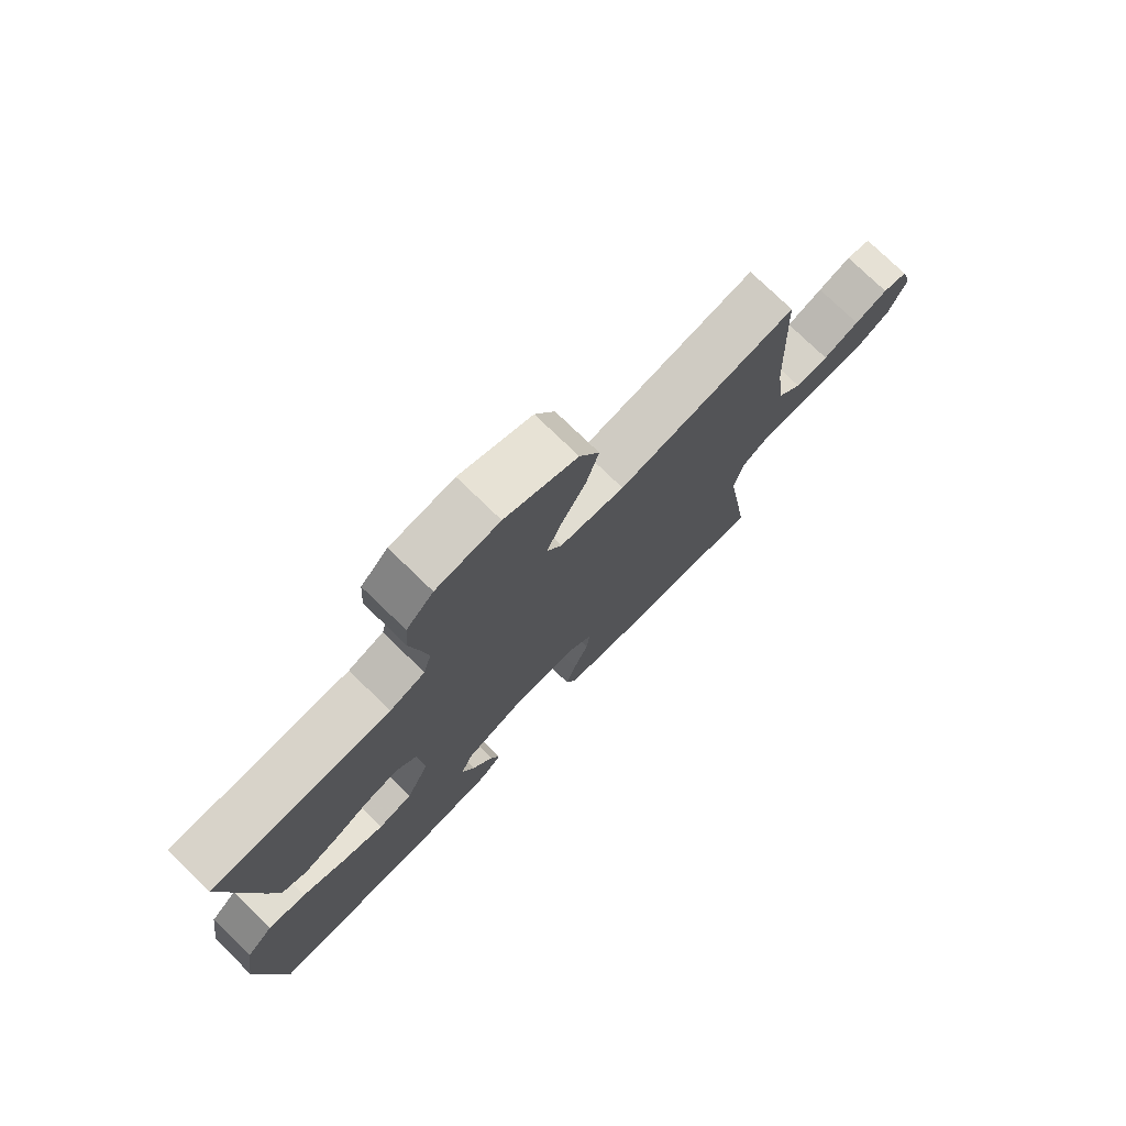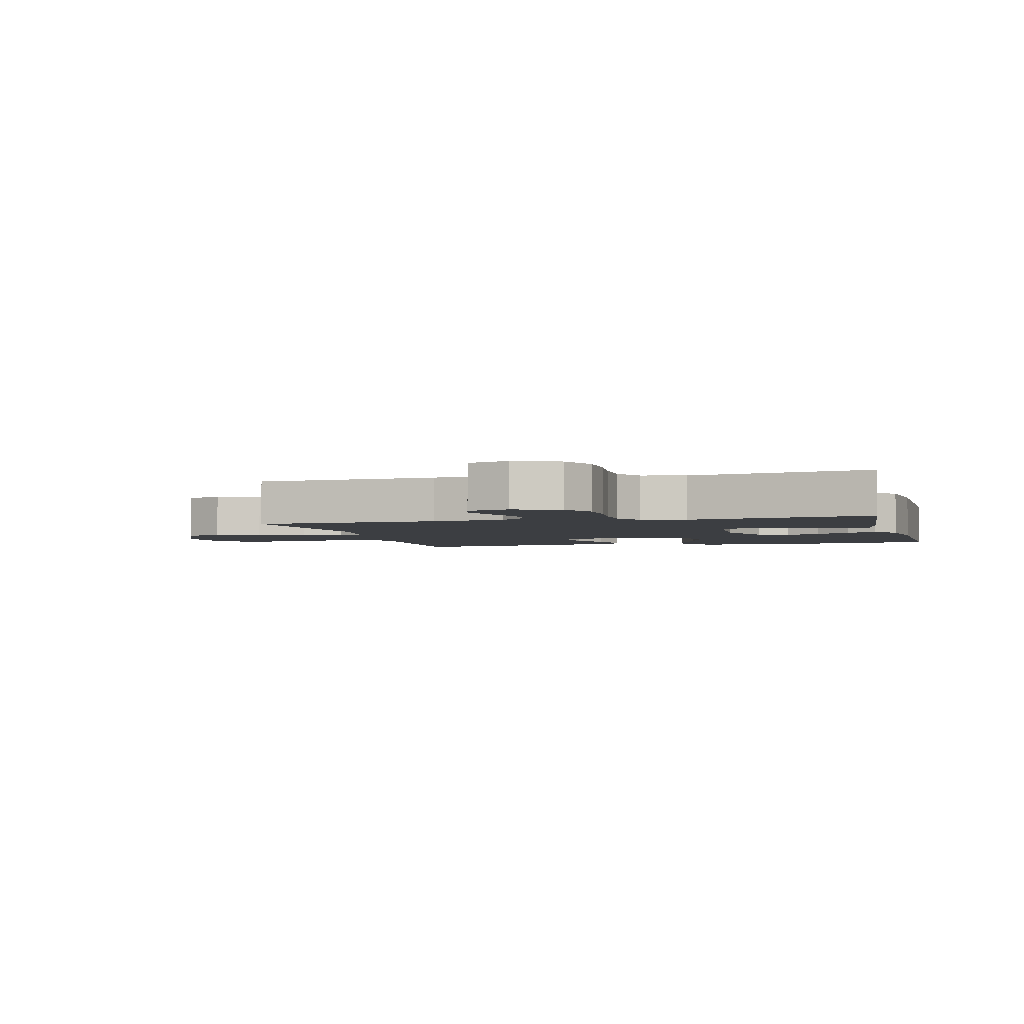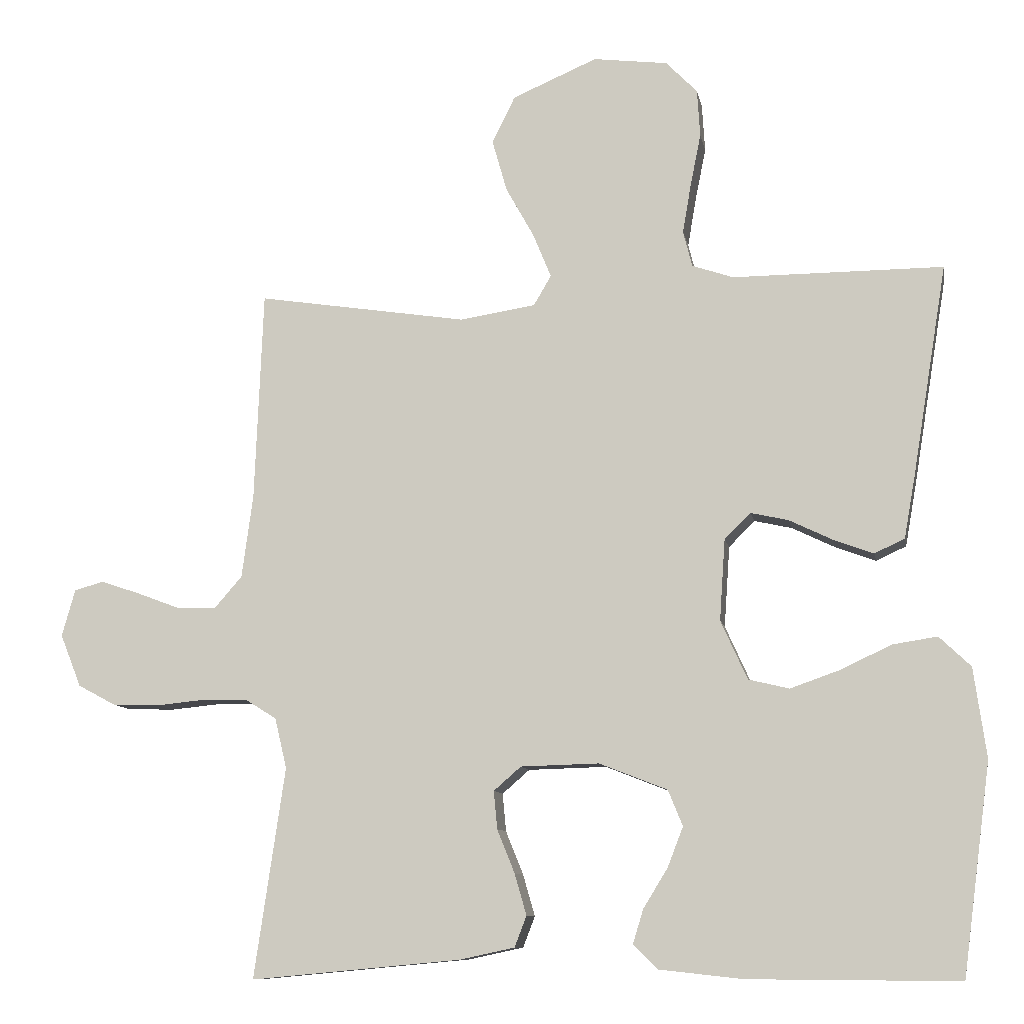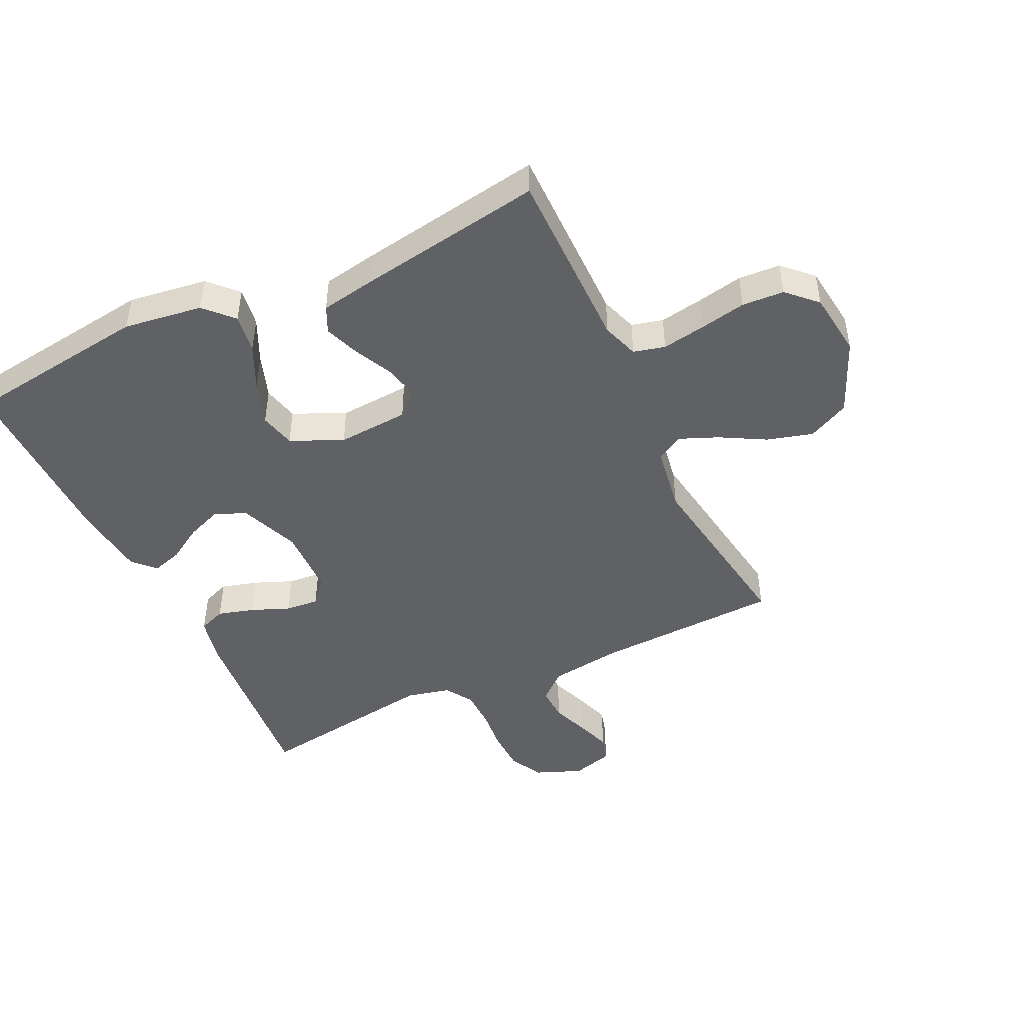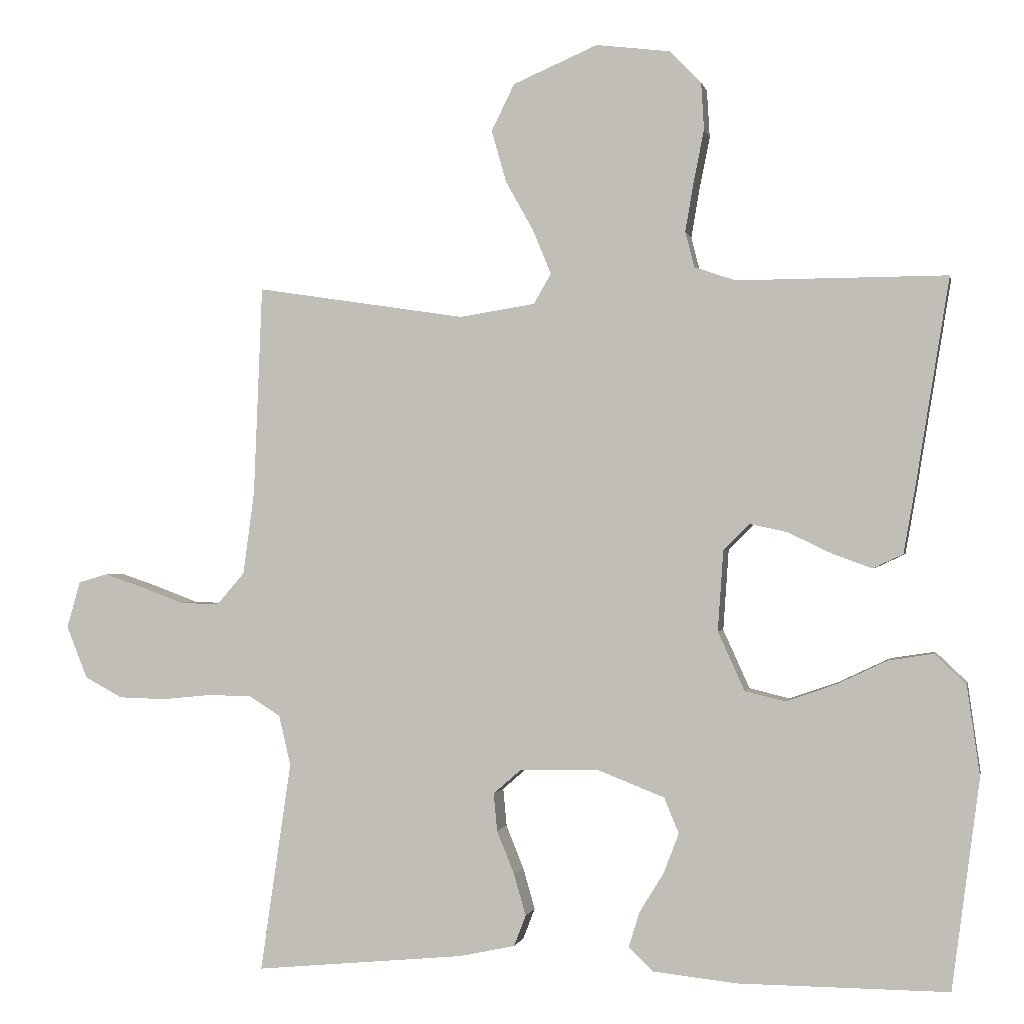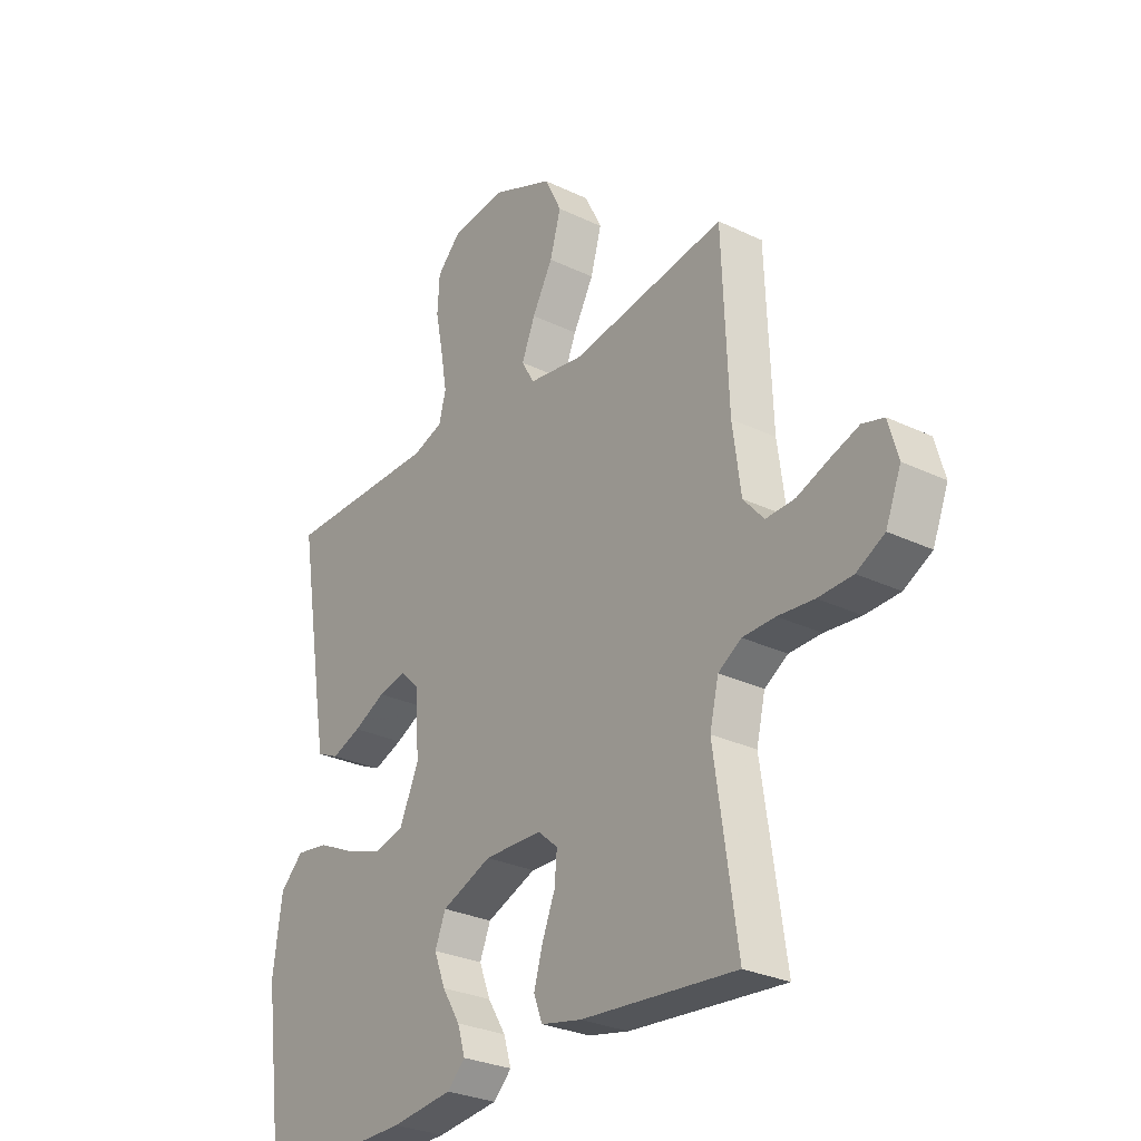
<metadata>
{"format":"obj","ext":"obj","renderer":"f3d","projection":"perspective","resolution":1024,"background":"white","views":[{"elev":76.1,"azim":-45.9,"up":"+Z"},{"elev":-3.2,"azim":104.7,"up":"+Y"},{"elev":-9.8,"azim":-169.8,"up":"+Z"},{"elev":-46.3,"azim":-64.6,"up":"+Y"},{"elev":-0.7,"azim":-168.8,"up":"+Z"},{"elev":-28.6,"azim":54.2,"up":"+Z"}]}
</metadata>
<code>
v 0.5 0.07 0.5
v 0.512 0.07 0.2
v 0.528 0.07 0.081
v 0.568 0.07 0.035
v 0.624 0.07 0.037
v 0.685 0.07 0.06
v 0.741 0.07 0.079
v 0.783 0.07 0.067
v 0.802 0.07 0
v 0.772 0.07 -0.075
v 0.718 0.07 -0.104
v 0.651 0.07 -0.106
v 0.581 0.07 -0.099
v 0.518 0.07 -0.1
v 0.473 0.07 -0.128
v 0.456 0.07 -0.2
v 0.5 0.07 -0.5
v 0.2 0.07 -0.472
v 0.121 0.07 -0.455
v 0.104 0.07 -0.411
v 0.121 0.07 -0.352
v 0.146 0.07 -0.29
v 0.151 0.07 -0.236
v 0.112 0.07 -0.202
v 0 0.07 -0.199
v -0.097 0.07 -0.237
v -0.118 0.07 -0.288
v -0.096 0.07 -0.345
v -0.061 0.07 -0.402
v -0.046 0.07 -0.451
v -0.081 0.07 -0.485
v -0.2 0.07 -0.498
v -0.5 0.07 -0.5
v -0.54 0.07 -0.2
v -0.522 0.07 -0.072
v -0.477 0.07 -0.029
v -0.413 0.07 -0.039
v -0.341 0.07 -0.073
v -0.27 0.07 -0.098
v -0.212 0.07 -0.084
v -0.174 0.07 0
v -0.182 0.07 0.116
v -0.219 0.07 0.153
v -0.273 0.07 0.141
v -0.335 0.07 0.111
v -0.392 0.07 0.09
v -0.435 0.07 0.11
v -0.451 0.07 0.2
v -0.5 0.07 0.5
v -0.2 0.07 0.499
v -0.141 0.07 0.519
v -0.128 0.07 0.57
v -0.14 0.07 0.64
v -0.155 0.07 0.715
v -0.151 0.07 0.783
v -0.106 0.07 0.829
v 0 0.07 0.842
v 0.121 0.07 0.79
v 0.154 0.07 0.723
v 0.133 0.07 0.649
v 0.093 0.07 0.577
v 0.067 0.07 0.514
v 0.092 0.07 0.471
v 0.2 0.07 0.454
v 0.5 0 0.5
v 0.512 0 0.2
v 0.528 0 0.081
v 0.568 0 0.035
v 0.624 0 0.037
v 0.685 0 0.06
v 0.741 0 0.079
v 0.783 0 0.067
v 0.802 0 0
v 0.772 0 -0.075
v 0.718 0 -0.104
v 0.651 0 -0.106
v 0.581 0 -0.099
v 0.518 0 -0.1
v 0.473 0 -0.128
v 0.456 0 -0.2
v 0.5 0 -0.5
v 0.2 0 -0.472
v 0.121 0 -0.455
v 0.104 0 -0.411
v 0.121 0 -0.352
v 0.146 0 -0.29
v 0.151 0 -0.236
v 0.112 0 -0.202
v 0 0 -0.199
v -0.097 0 -0.237
v -0.118 0 -0.288
v -0.096 0 -0.345
v -0.061 0 -0.402
v -0.046 0 -0.451
v -0.081 0 -0.485
v -0.2 0 -0.498
v -0.5 0 -0.5
v -0.54 0 -0.2
v -0.522 0 -0.072
v -0.477 0 -0.029
v -0.413 0 -0.039
v -0.341 0 -0.073
v -0.27 0 -0.098
v -0.212 0 -0.084
v -0.174 0 0
v -0.182 0 0.116
v -0.219 0 0.153
v -0.273 0 0.141
v -0.335 0 0.111
v -0.392 0 0.09
v -0.435 0 0.11
v -0.451 0 0.2
v -0.5 0 0.5
v -0.2 0 0.499
v -0.141 0 0.519
v -0.128 0 0.57
v -0.14 0 0.64
v -0.155 0 0.715
v -0.151 0 0.783
v -0.106 0 0.829
v 0 0 0.842
v 0.121 0 0.79
v 0.154 0 0.723
v 0.133 0 0.649
v 0.093 0 0.577
v 0.067 0 0.514
v 0.092 0 0.471
v 0.2 0 0.454
f 59 60 61
f 58 59 61
f 57 58 61
f 56 57 61
f 55 56 61
f 54 55 61
f 53 54 61
f 52 53 61 62
f 51 52 62 63
f 48 49 50
f 47 48 50
f 46 47 50
f 45 46 50
f 44 45 50
f 50 51 63
f 44 50 63
f 43 44 63
f 36 37 38
f 35 36 38
f 34 35 38
f 33 34 38
f 32 33 38
f 31 32 38
f 30 31 38
f 29 30 38
f 28 29 38
f 27 28 38 39
f 26 27 39 40
f 20 21 22
f 19 20 22
f 18 19 22
f 17 18 22
f 16 17 22
f 15 16 22 23
f 14 15 23 24
f 11 12 13
f 10 11 13
f 9 10 13
f 8 9 13
f 7 8 13
f 6 7 13
f 5 6 13
f 4 5 13 14
f 14 24 25
f 4 14 25
f 3 4 25
f 64 1 2
f 64 2 3
f 63 64 3
f 43 63 3
f 42 43 3
f 3 25 26
f 42 3 26
f 41 42 26
f 26 40 41
f 125 124 123
f 125 123 122
f 125 122 121
f 125 121 120
f 125 120 119
f 125 119 118
f 125 118 117
f 126 125 117 116
f 127 126 116 115
f 114 113 112
f 114 112 111
f 114 111 110
f 114 110 109
f 114 109 108
f 127 115 114
f 127 114 108
f 127 108 107
f 102 101 100
f 102 100 99
f 102 99 98
f 102 98 97
f 102 97 96
f 102 96 95
f 102 95 94
f 102 94 93
f 102 93 92
f 103 102 92 91
f 104 103 91 90
f 86 85 84
f 86 84 83
f 86 83 82
f 86 82 81
f 86 81 80
f 87 86 80 79
f 88 87 79 78
f 77 76 75
f 77 75 74
f 77 74 73
f 77 73 72
f 77 72 71
f 77 71 70
f 77 70 69
f 78 77 69 68
f 89 88 78
f 89 78 68
f 89 68 67
f 66 65 128
f 67 66 128
f 67 128 127
f 67 127 107
f 67 107 106
f 90 89 67
f 90 67 106
f 90 106 105
f 105 104 90
f 1 65 66 2
f 2 66 67 3
f 3 67 68 4
f 4 68 69 5
f 5 69 70 6
f 6 70 71 7
f 7 71 72 8
f 8 72 73 9
f 9 73 74 10
f 10 74 75 11
f 11 75 76 12
f 12 76 77 13
f 13 77 78 14
f 14 78 79 15
f 15 79 80 16
f 16 80 81 17
f 17 81 82 18
f 18 82 83 19
f 19 83 84 20
f 20 84 85 21
f 21 85 86 22
f 22 86 87 23
f 23 87 88 24
f 24 88 89 25
f 25 89 90 26
f 26 90 91 27
f 27 91 92 28
f 28 92 93 29
f 29 93 94 30
f 30 94 95 31
f 31 95 96 32
f 32 96 97 33
f 33 97 98 34
f 34 98 99 35
f 35 99 100 36
f 36 100 101 37
f 37 101 102 38
f 38 102 103 39
f 39 103 104 40
f 40 104 105 41
f 41 105 106 42
f 42 106 107 43
f 43 107 108 44
f 44 108 109 45
f 45 109 110 46
f 46 110 111 47
f 47 111 112 48
f 48 112 113 49
f 49 113 114 50
f 50 114 115 51
f 51 115 116 52
f 52 116 117 53
f 53 117 118 54
f 54 118 119 55
f 55 119 120 56
f 56 120 121 57
f 57 121 122 58
f 58 122 123 59
f 59 123 124 60
f 60 124 125 61
f 61 125 126 62
f 62 126 127 63
f 63 127 128 64
f 64 128 65 1

</code>
